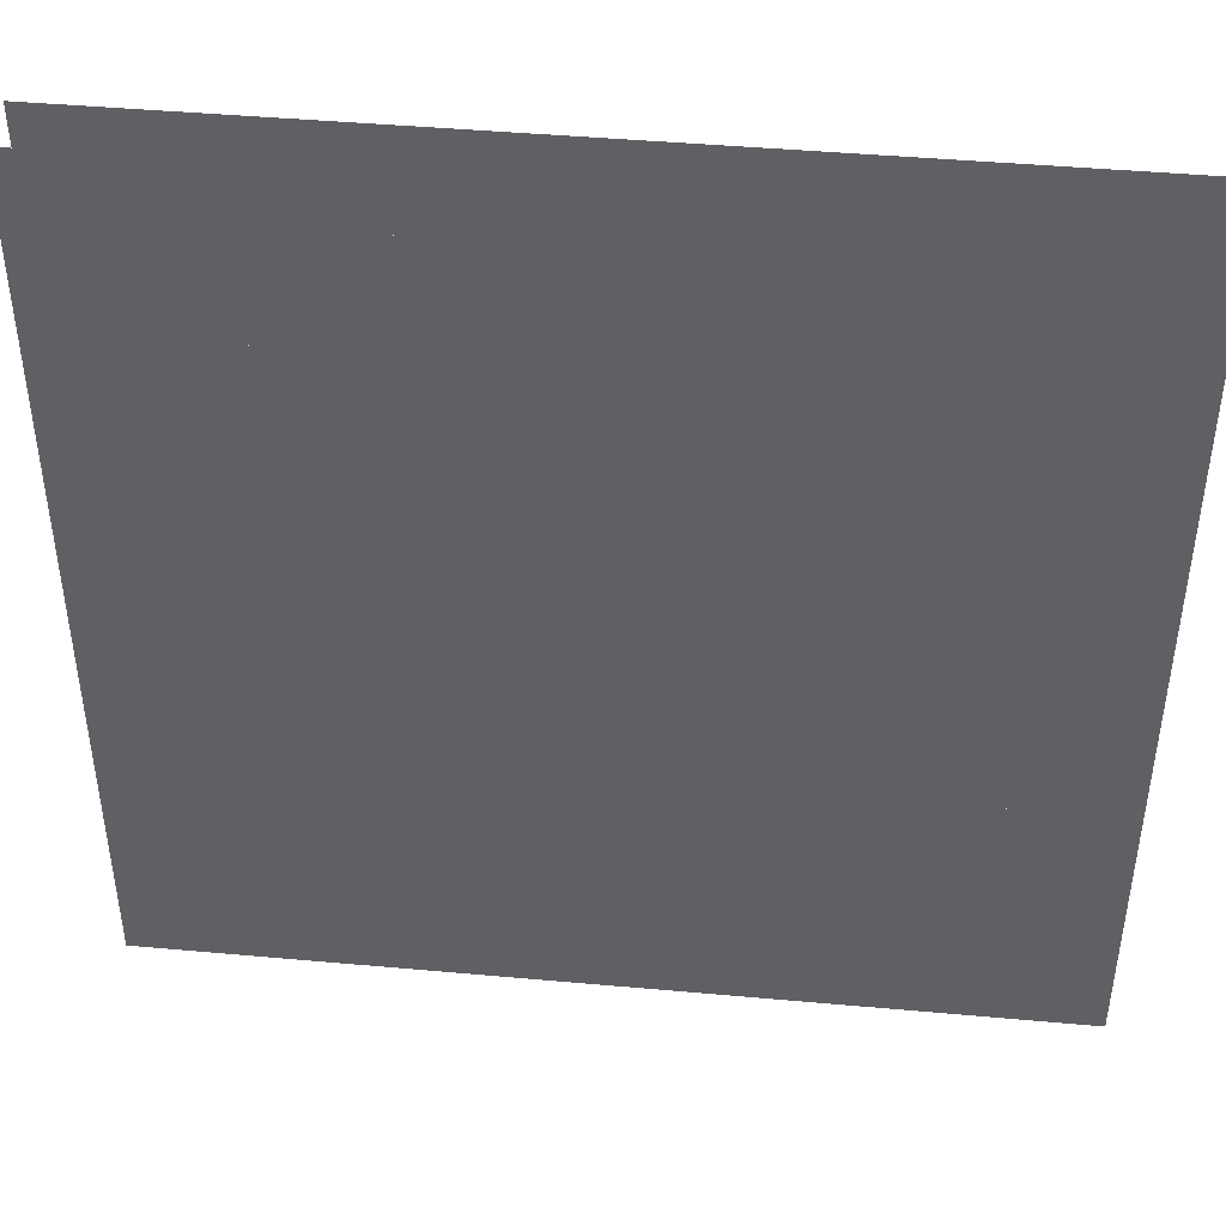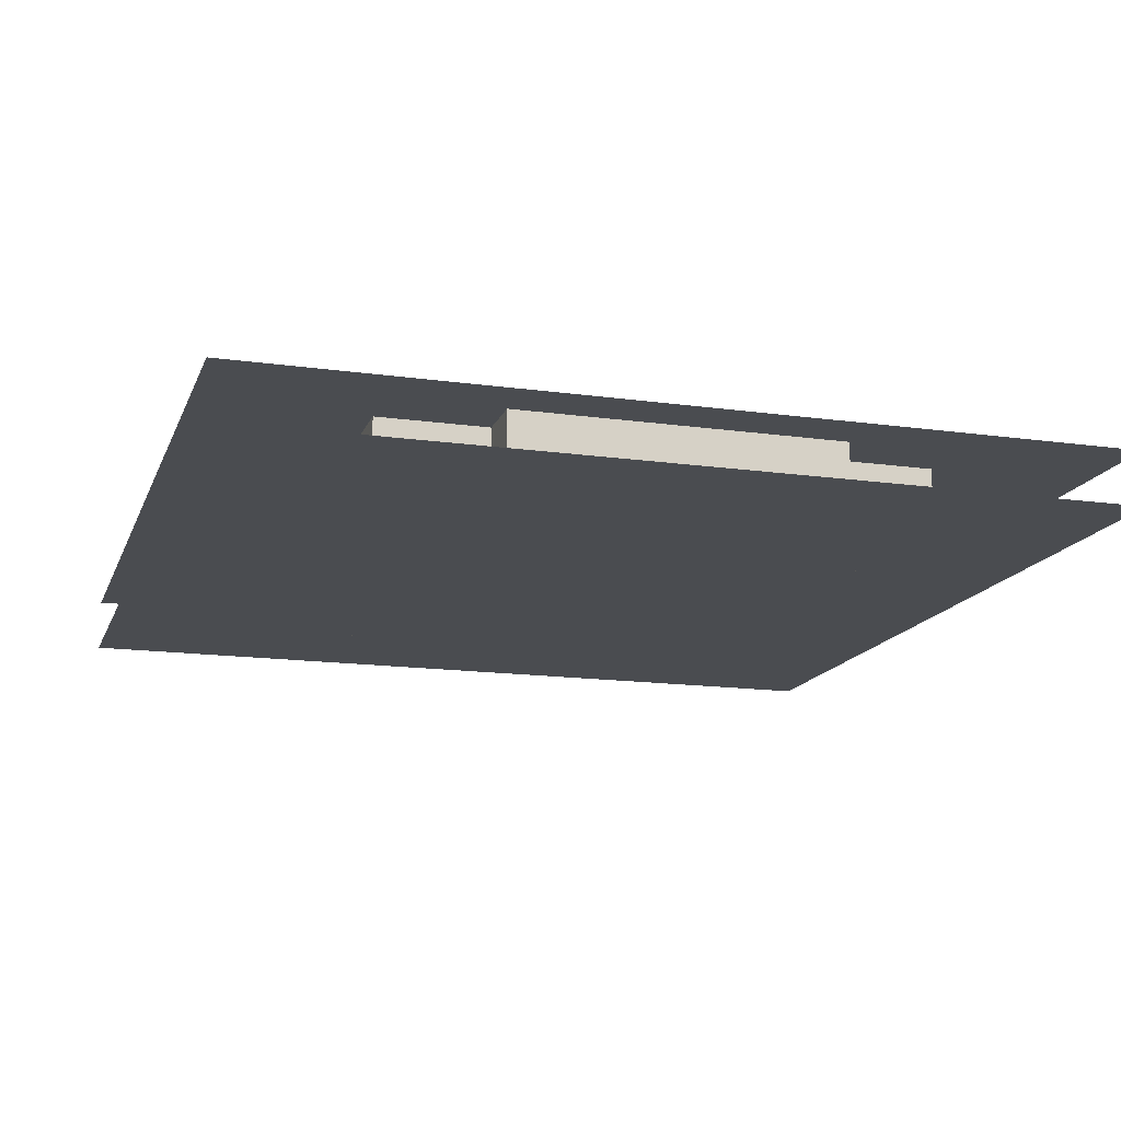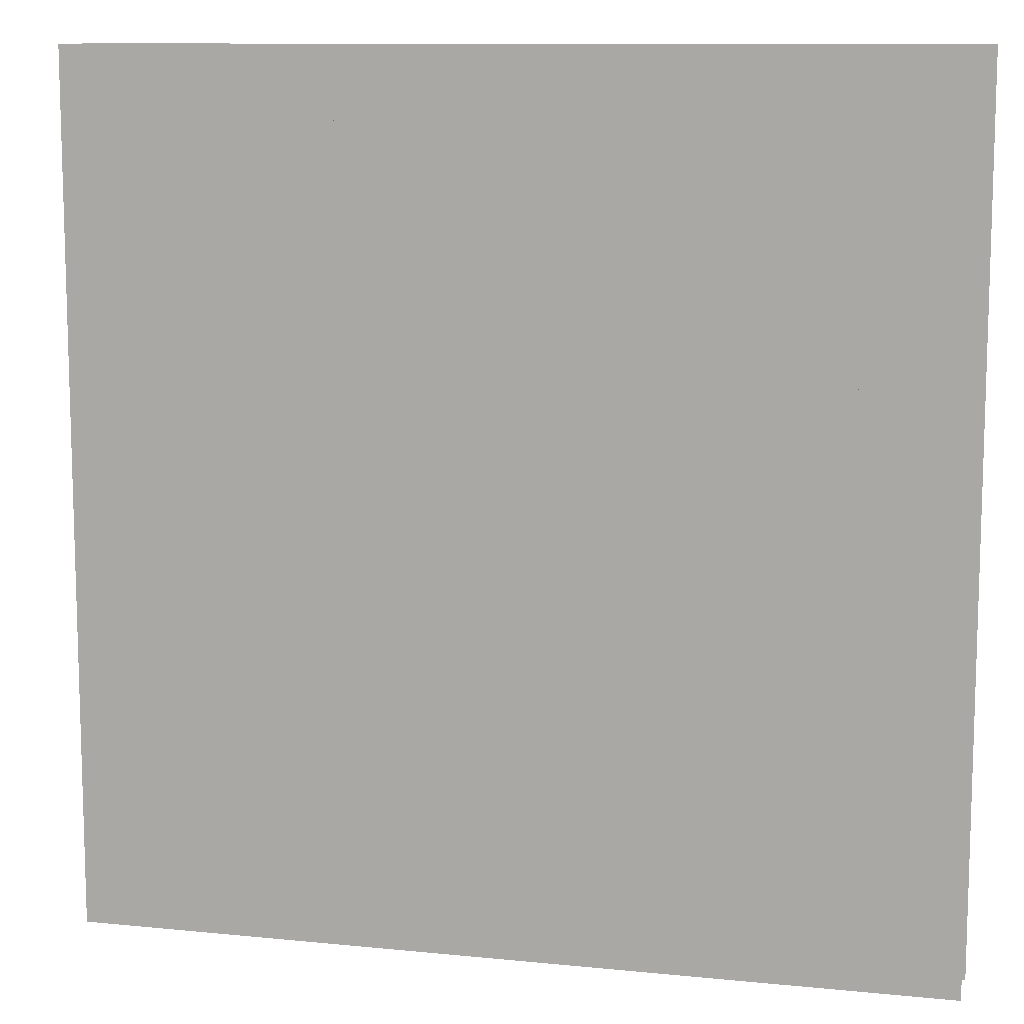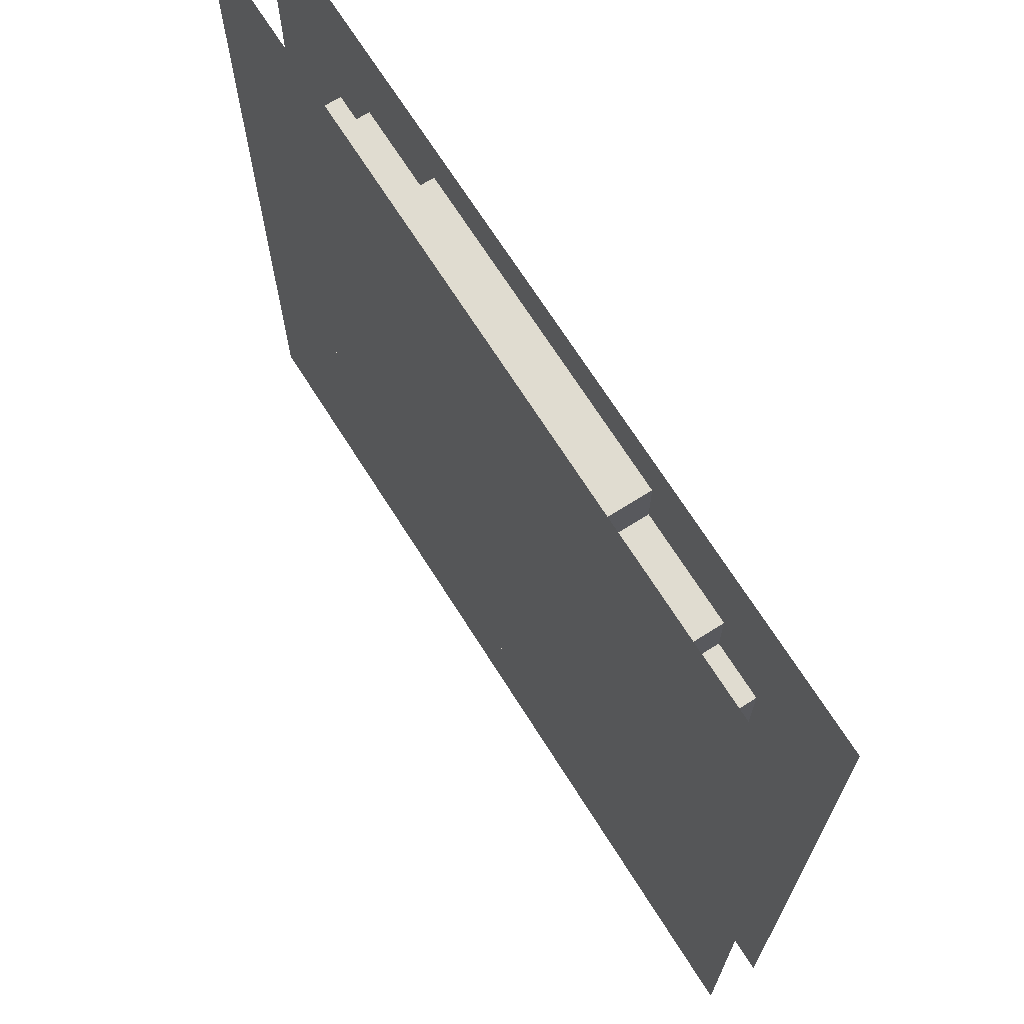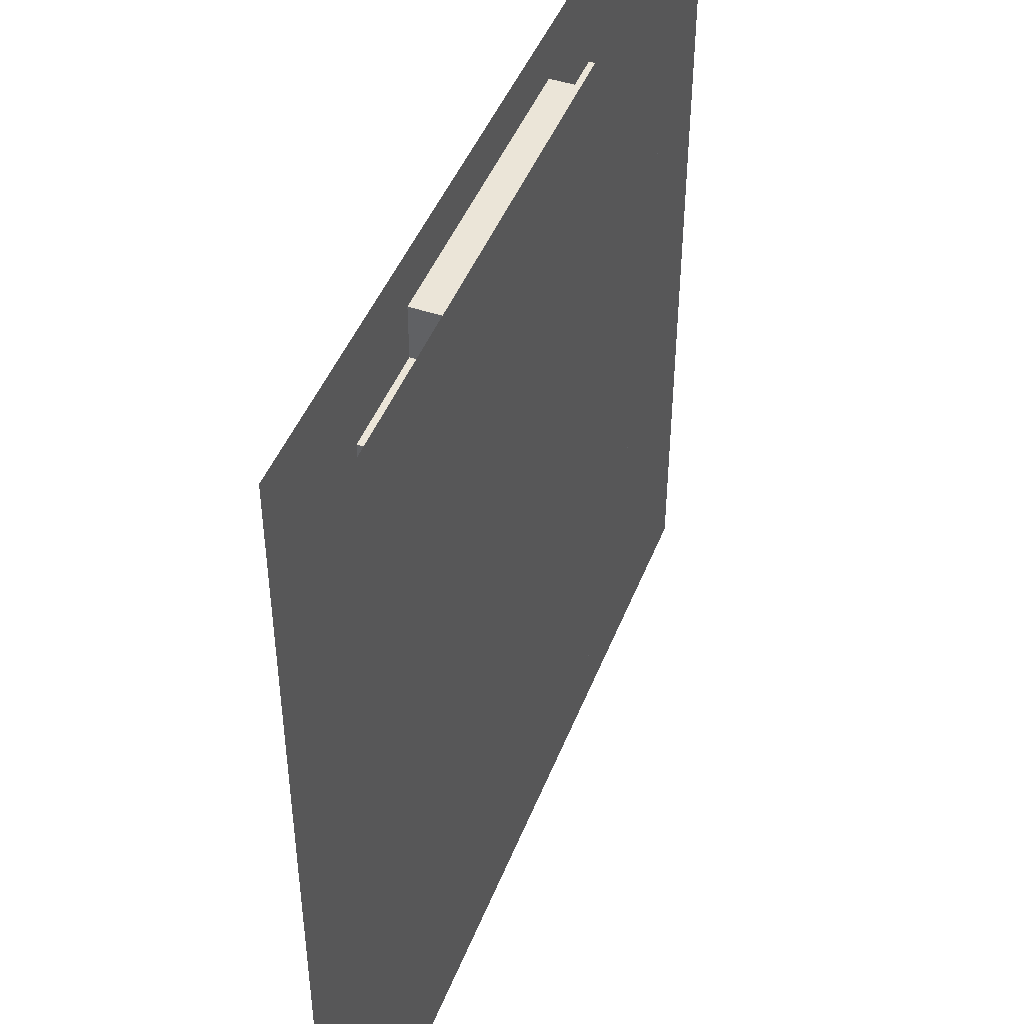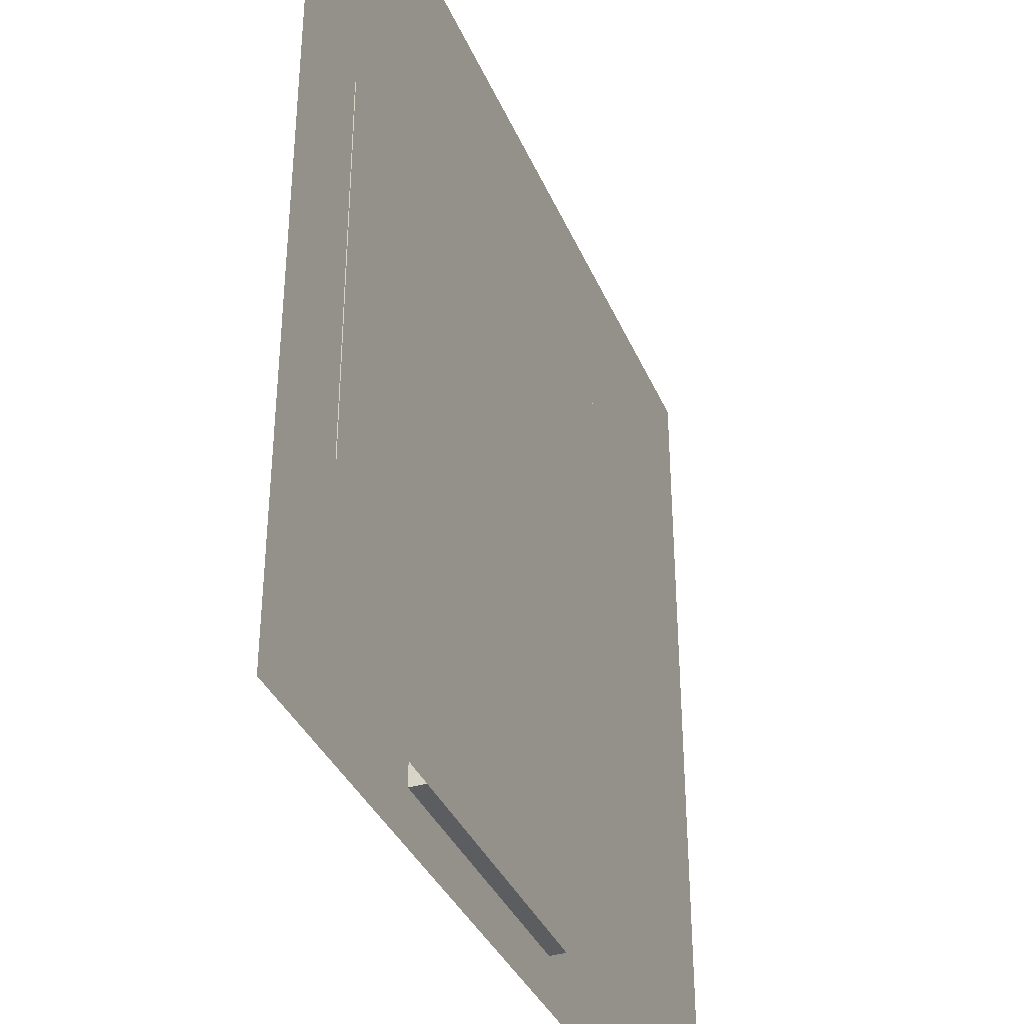
<metadata>
{"format":"obj","ext":"obj","renderer":"f3d","projection":"perspective","resolution":1024,"background":"white","views":[{"elev":44.5,"azim":-174.0,"up":"+Y"},{"elev":-15.1,"azim":163.3,"up":"+Z"},{"elev":10.6,"azim":-165.8,"up":"+Y"},{"elev":69.6,"azim":57.7,"up":"+Y"},{"elev":45.7,"azim":110.8,"up":"+Y"},{"elev":-36.2,"azim":-68.8,"up":"+Y"}]}
</metadata>
<code>
v 1 1 0.4688
v 1 0 0.4688
v 0 0 0.4688
v 0 1 0.4688
v 0 1 0.5312
v 0 0 0.5312
v 1 0 0.5312
v 1 1 0.5312
v 0.3125 0.9375 0.4688
v 0.3125 0.9375 0.5312
v 0.6875 0.9375 0.5312
v 0.6875 0.9375 0.4688
v 0.3125 0.0625 0.4688
v 0.3125 0.0625 0.5312
v 0.6875 0.0625 0.5312
v 0.6875 0.0625 0.4688
v 0.1875 0.875 0.4688
v 0.1875 0.875 0.5312
v 0.8125 0.875 0.5312
v 0.8125 0.875 0.4688
v 0.1875 0.1875 0.4688
v 0.1875 0.1875 0.5312
v 0.8125 0.1875 0.5312
v 0.8125 0.1875 0.4688
v 0.125 0.8125 0.4688
v 0.125 0.8125 0.5312
v 0.875 0.8125 0.5312
v 0.875 0.8125 0.4688
v 0.125 0.3125 0.4688
v 0.125 0.3125 0.5312
v 0.875 0.3125 0.5312
v 0.875 0.3125 0.4688
v 0.25 0.125 0.5312
v 0.25 0.125 0.4688
v 0.75 0.125 0.4688
v 0.75 0.125 0.5312
v 0.25 0.1875 0.4688
v 0.25 0.1875 0.5312
v 0.75 0.1875 0.5312
v 0.75 0.1875 0.4688
f 1 2 3 4
f 5 6 7 8
f 9 10 11 12
f 9 13 14 10
f 11 15 16 12
f 17 18 19 20
f 17 21 22 18
f 19 23 24 20
f 25 26 27 28
f 25 29 30 26
f 27 31 32 28
f 30 29 32 31
f 22 21 24 23
f 33 34 35 36
f 37 34 33 38
f 39 36 35 40
f 14 13 16 15

</code>
